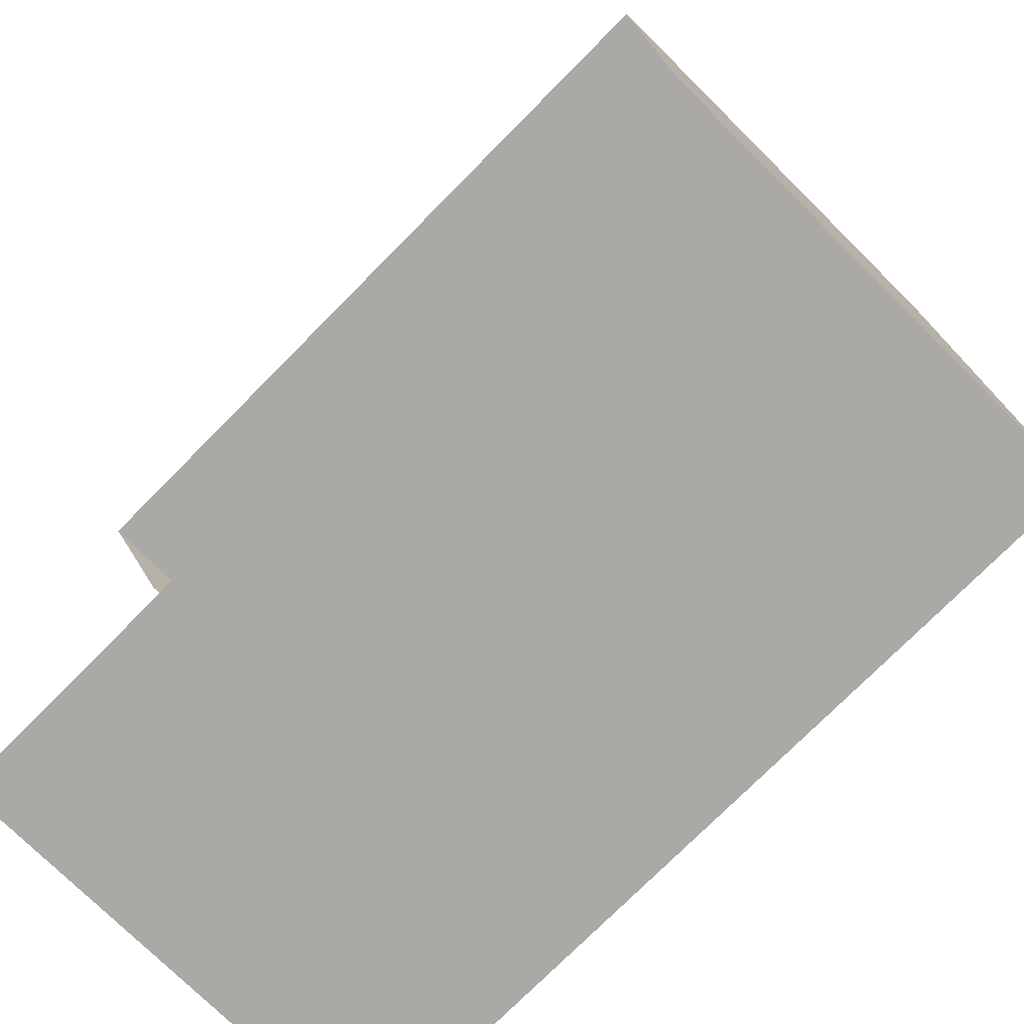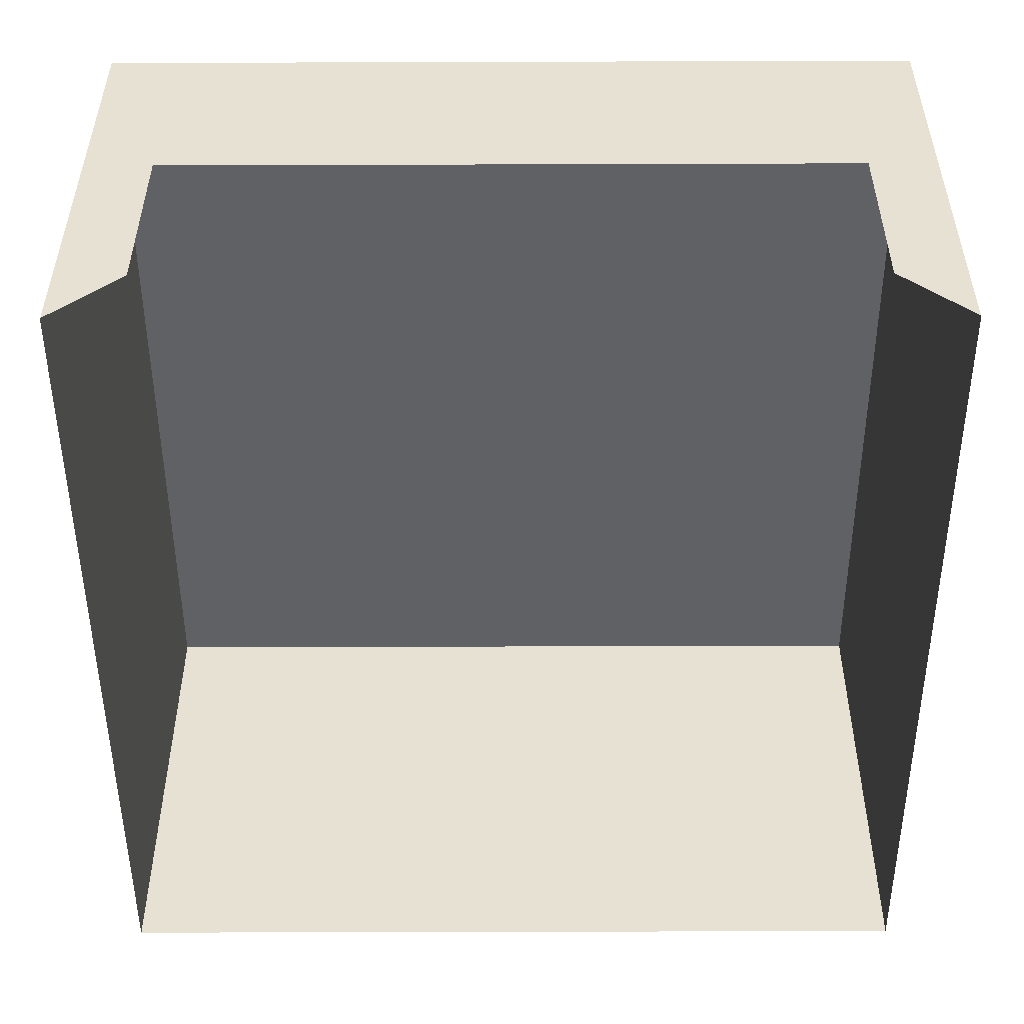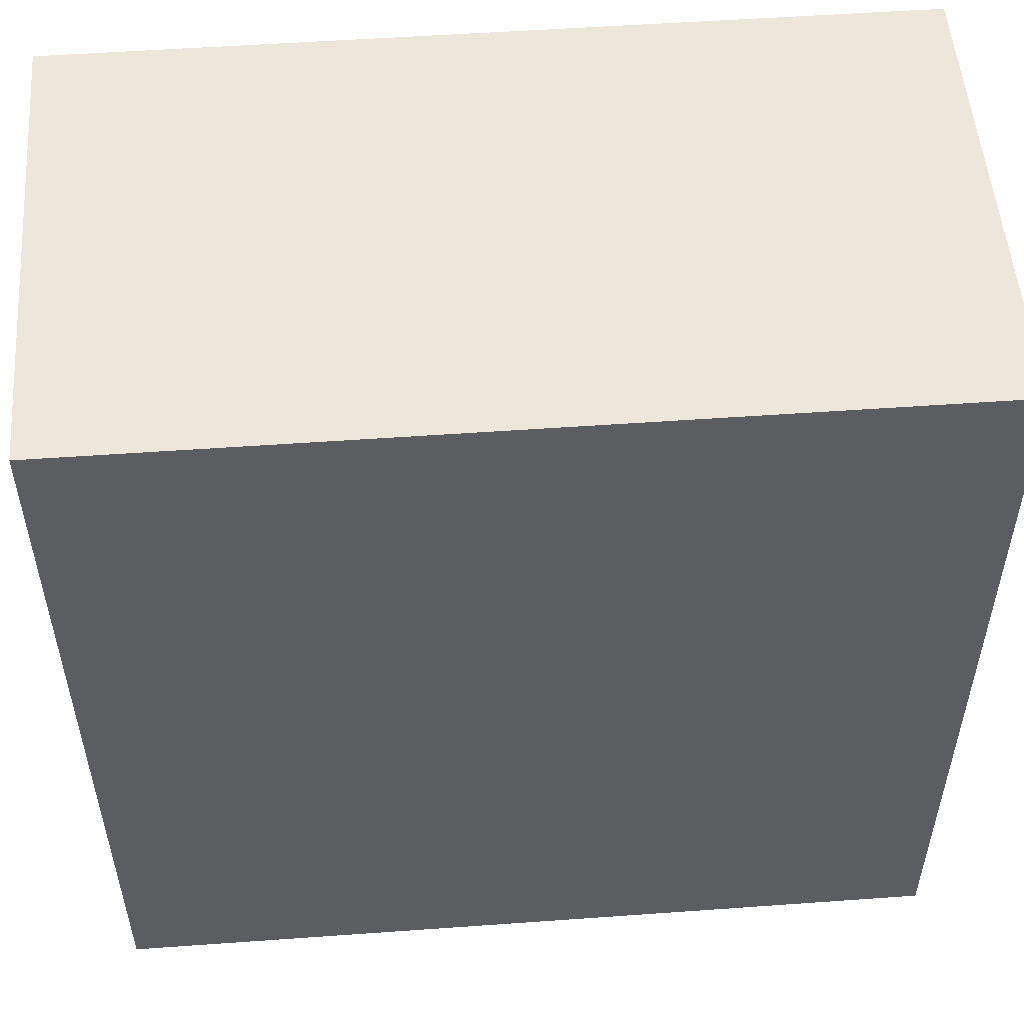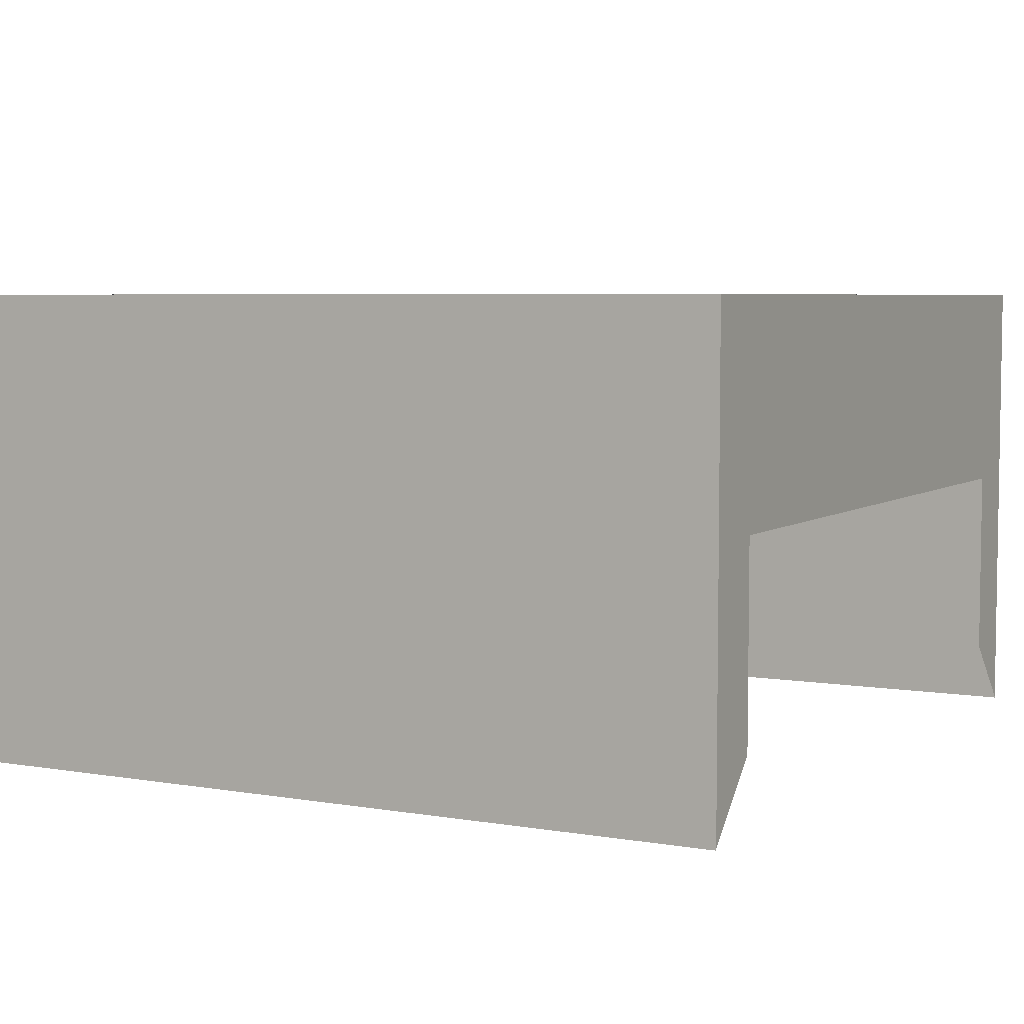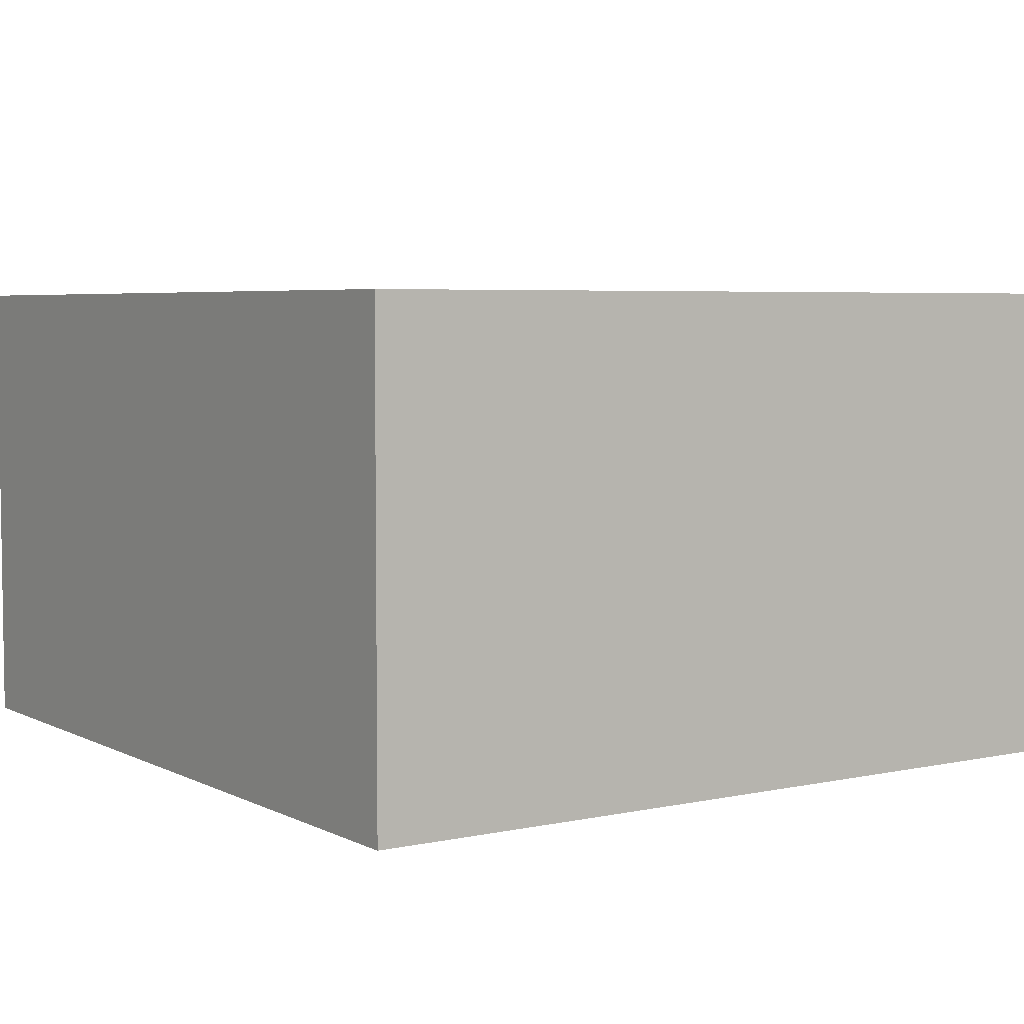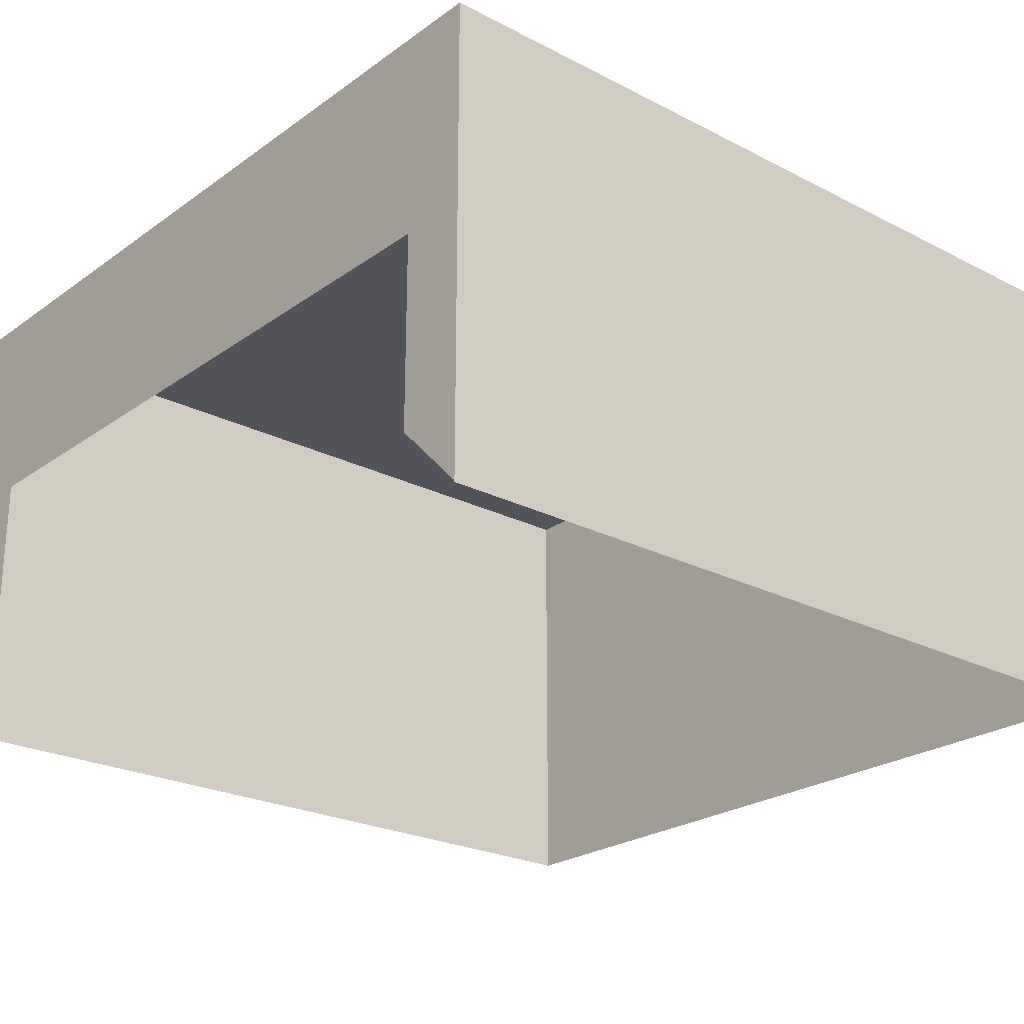
<metadata>
{"format":"obj","ext":"obj","renderer":"f3d","projection":"perspective","resolution":1024,"background":"white","views":[{"elev":-75.4,"azim":45.3,"up":"+Z"},{"elev":-50.4,"azim":-89.8,"up":"+Y"},{"elev":52.8,"azim":175.6,"up":"+Z"},{"elev":5.4,"azim":-152.0,"up":"+Y"},{"elev":5.0,"azim":146.0,"up":"+Y"},{"elev":-23.9,"azim":-40.5,"up":"+Y"}]}
</metadata>
<code>
o Plane
v -12.6 9.033 12.6
v 12.6 9.033 12.6
v -12.6 9.033 -12.6
v 12.6 9.033 -12.6
v -12.6 9.033 12.6
v -12.6 9.033 -12.6
v -12.6 -5.106 12.6
v 12.6 -5.106 12.6
v -12.6 -5.106 -12.6
v 12.6 -5.106 -12.6
v -12.6 -5.066 12.6
v -12.6 -5.066 -12.6
v -12.6 -3.01 -10.54
v -12.6 6.977 -10.54
v -12.6 6.977 10.54
v -12.6 -3.01 10.54
v -12.6 2.795 -10.54
v -12.6 2.795 10.54
f 1 2 4 3
f 1 3 6 5
f 3 4 10 9
f 4 2 8 10
f 2 1 7 8
f 14 15 5 6
f 15 14 17 18
f 15 16 11 5
f 13 14 6 12

</code>
